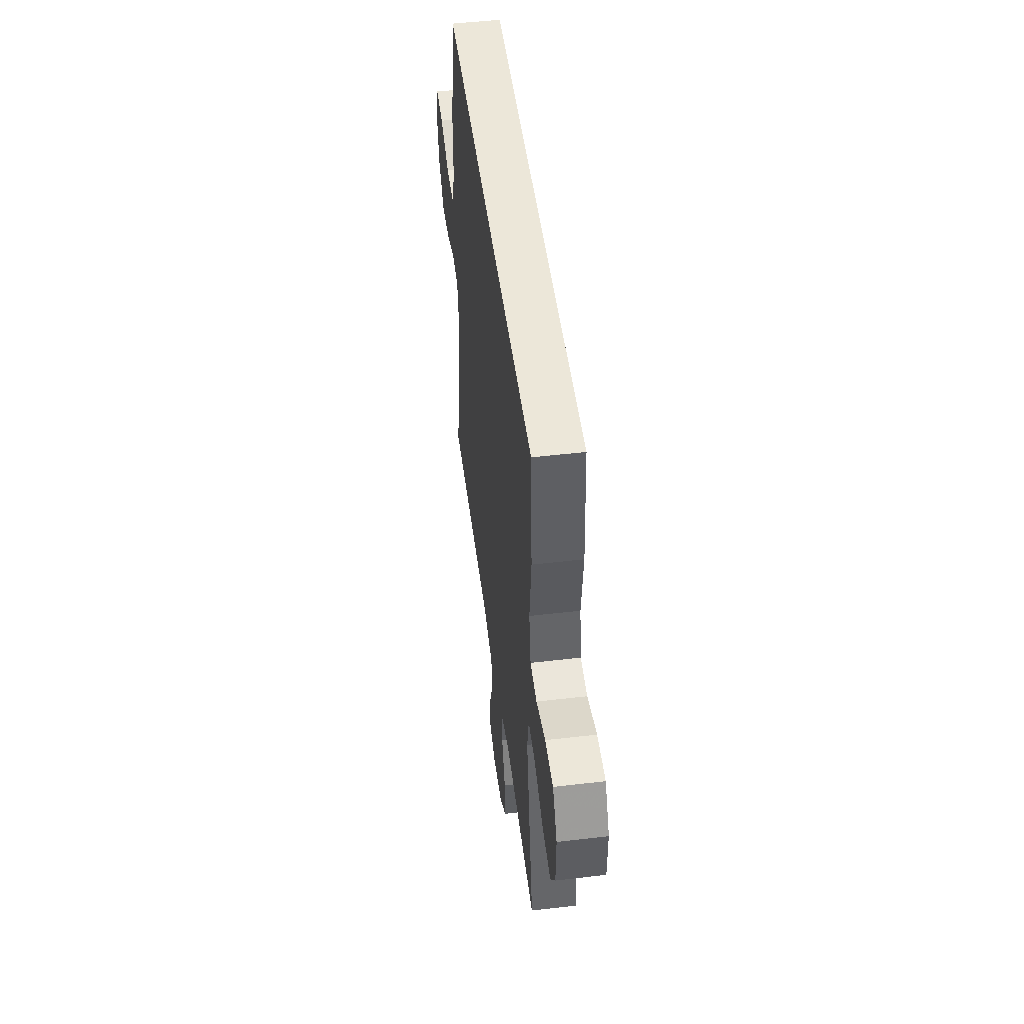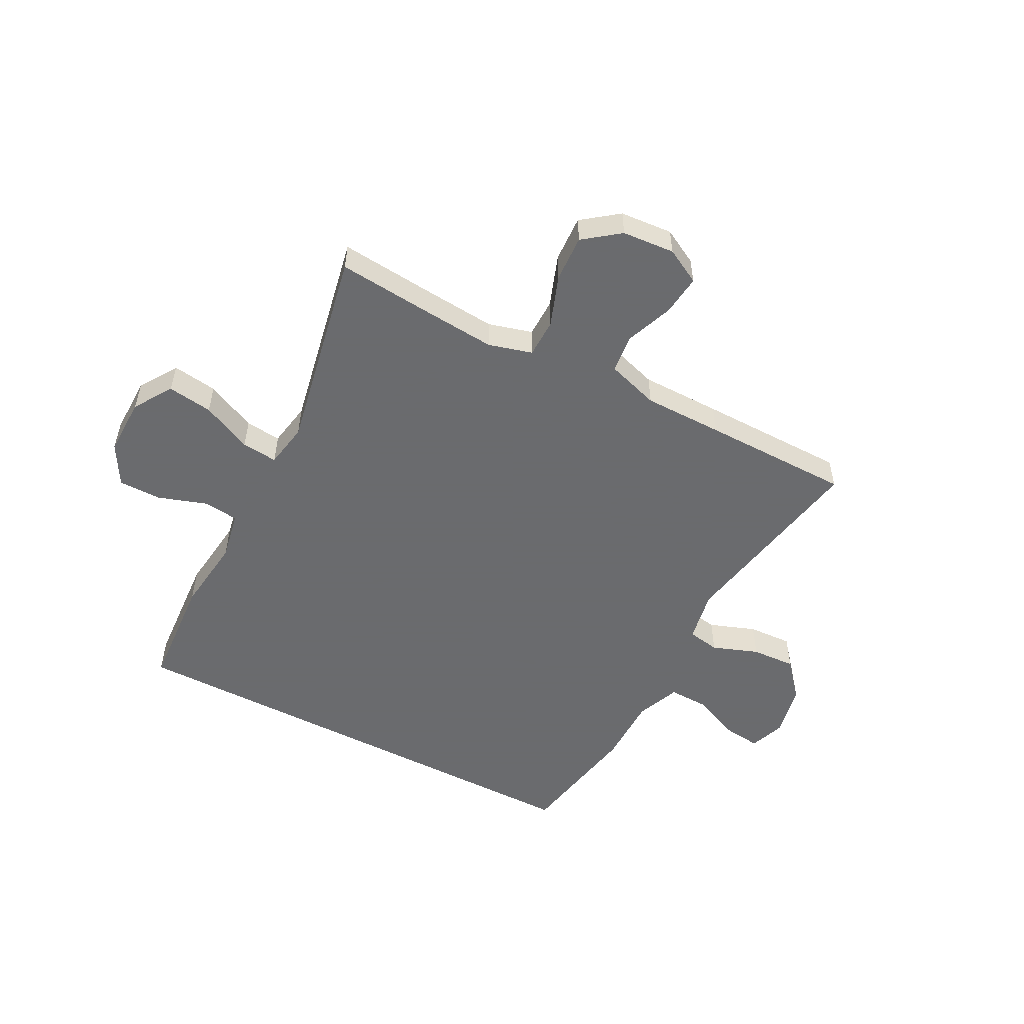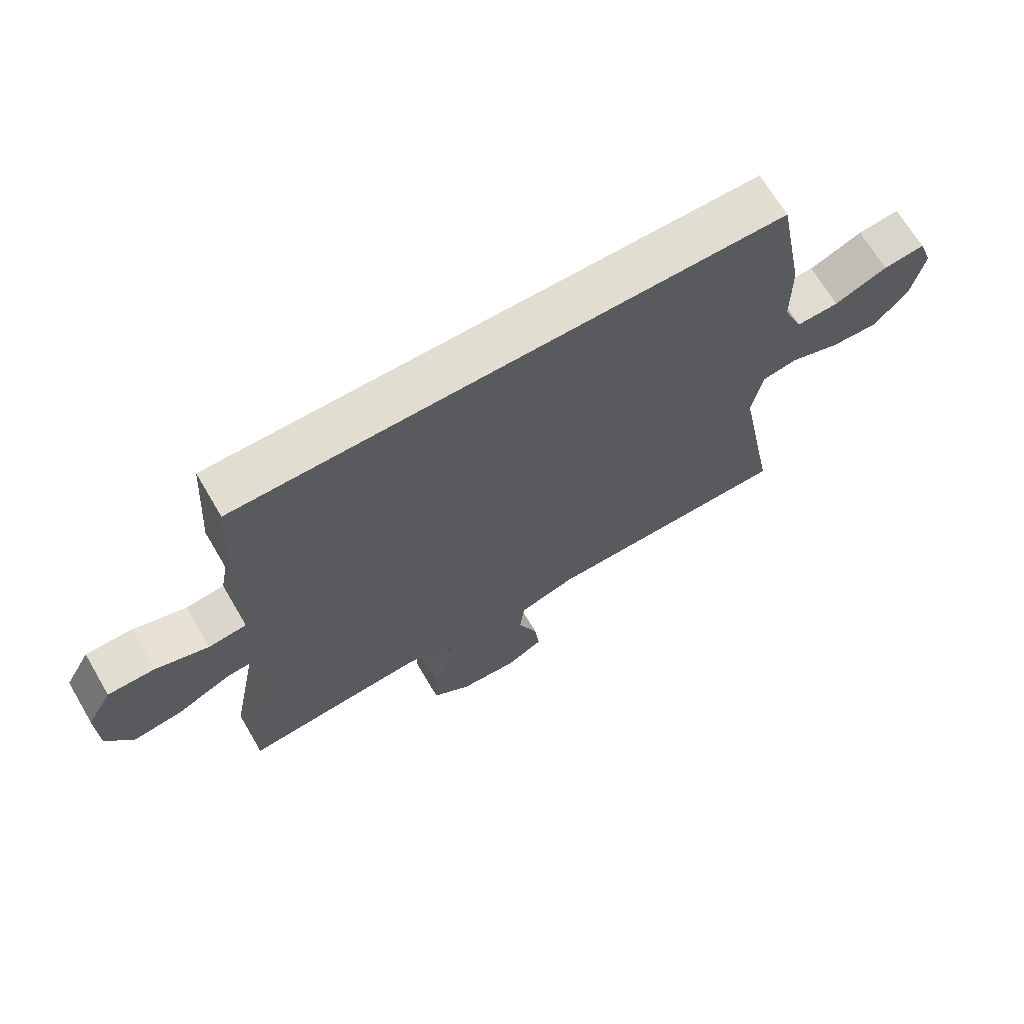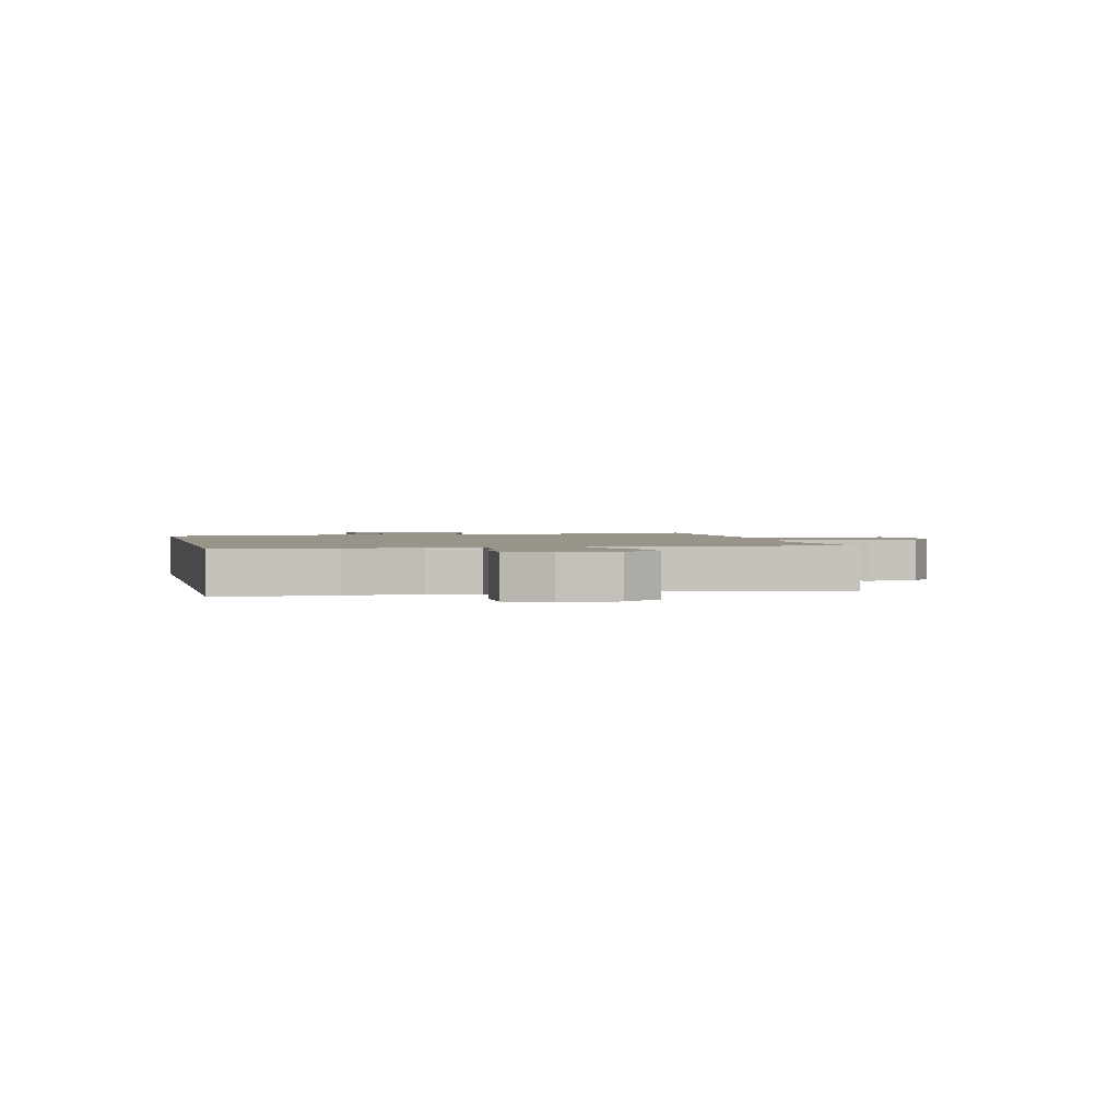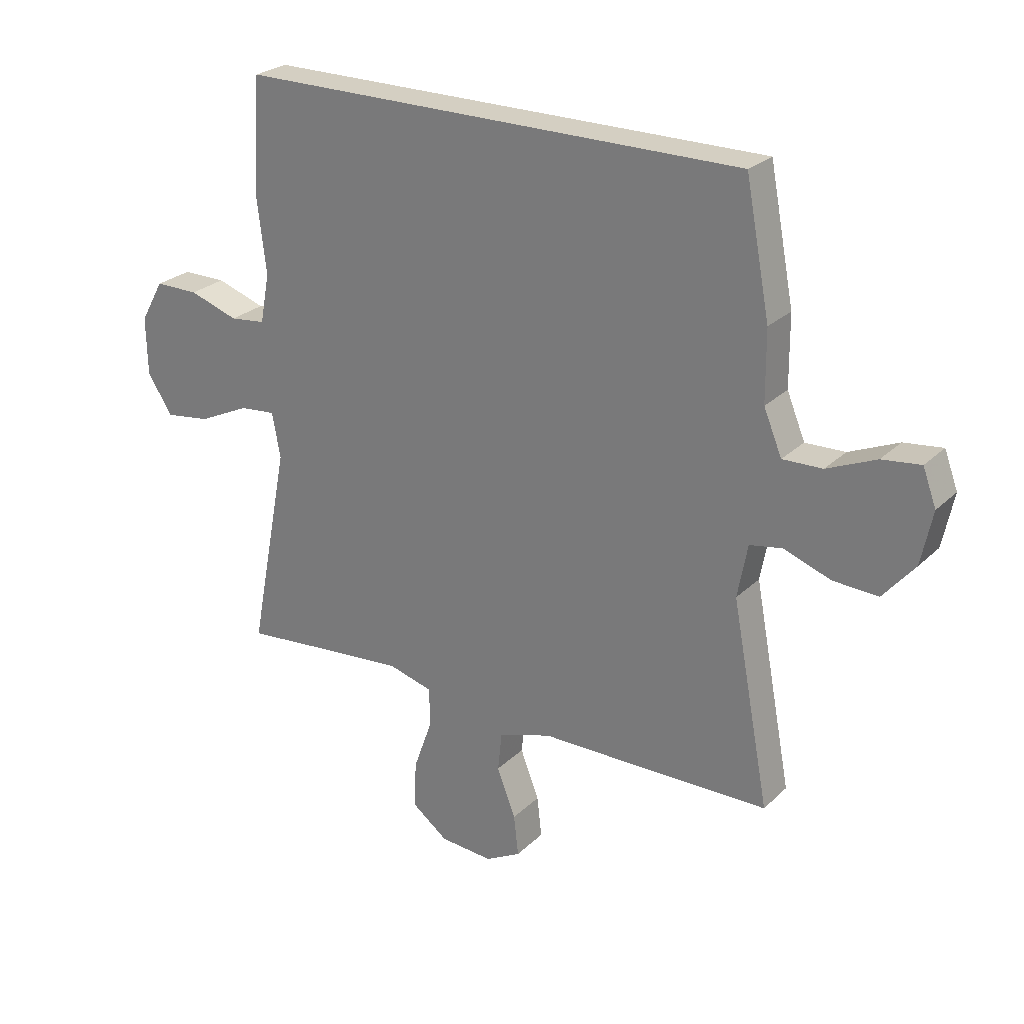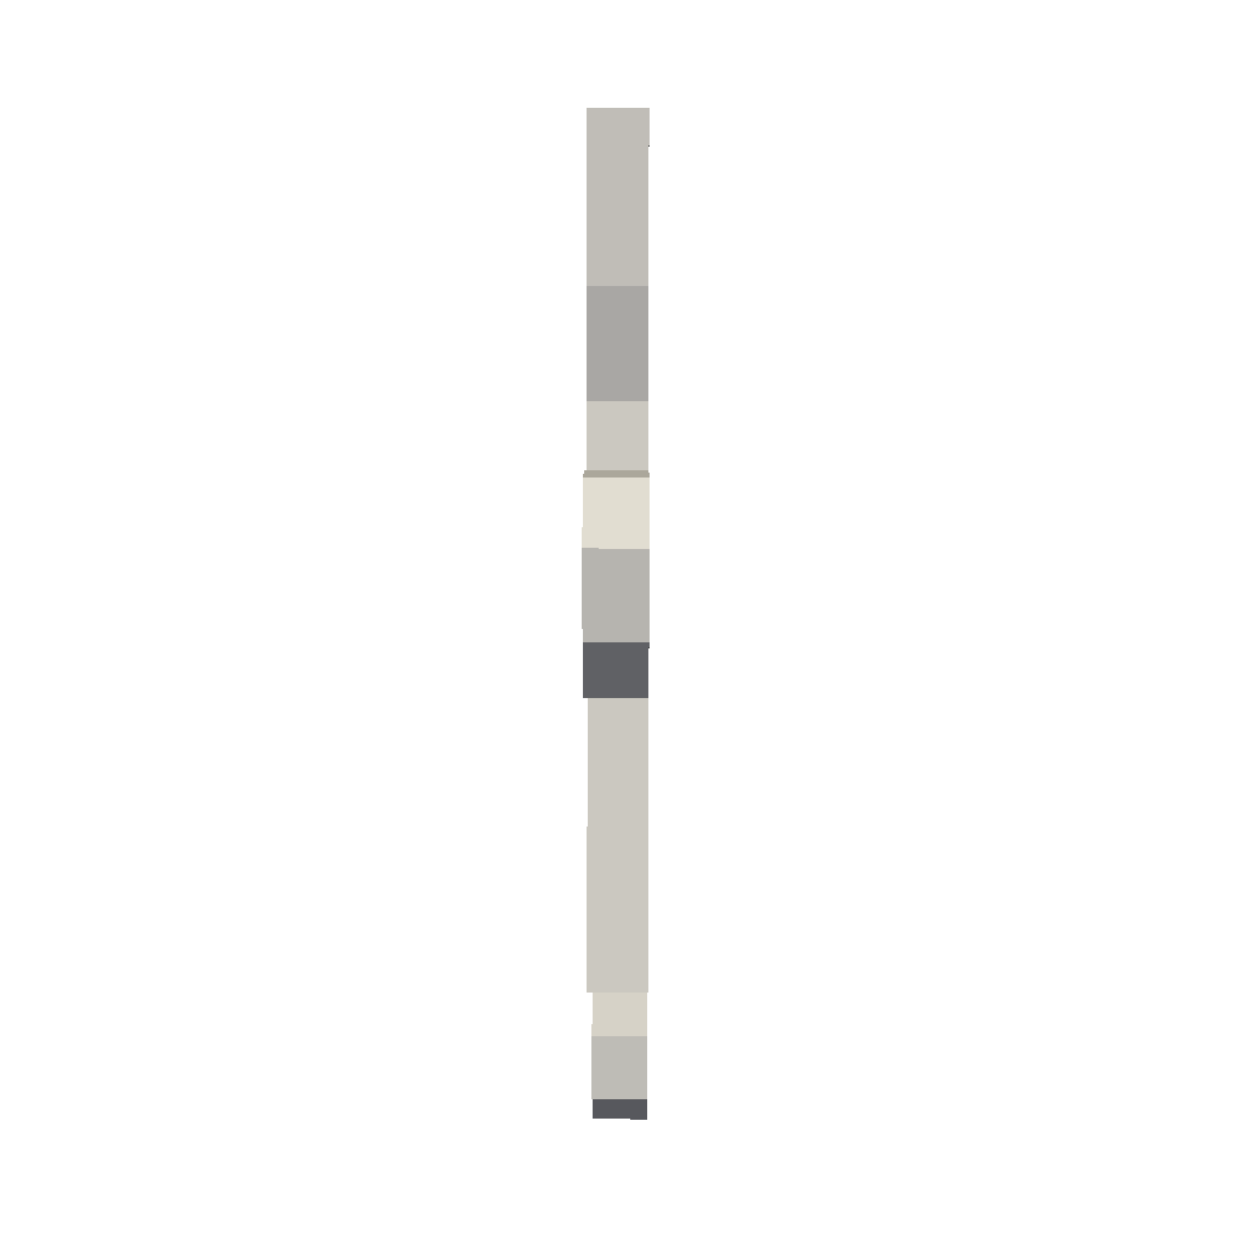
<metadata>
{"format":"obj","ext":"obj","renderer":"f3d","projection":"perspective","resolution":1024,"background":"white","views":[{"elev":49.7,"azim":82.6,"up":"+Z"},{"elev":-53.3,"azim":152.5,"up":"+Y"},{"elev":68.4,"azim":149.5,"up":"+Z"},{"elev":1.9,"azim":76.5,"up":"+Y"},{"elev":25.5,"azim":-145.8,"up":"+Z"},{"elev":8.2,"azim":90.4,"up":"+Z"}]}
</metadata>
<code>
v 0.445 0.07 0.5
v 0.458 0.07 0.303
v 0.442 0.07 0.173
v 0.458 0.07 0.088
v 0.519 0.07 0.081
v 0.603 0.07 0.109
v 0.678 0.07 0.109
v 0.718 0.07 0.038
v 0.716 0.07 -0.062
v 0.673 0.07 -0.128
v 0.595 0.07 -0.117
v 0.508 0.07 -0.076
v 0.446 0.07 -0.07
v 0.432 0.07 -0.147
v 0.5 0.07 -0.5
v 0.328 0.07 -0.484
v 0.209 0.07 -0.474
v 0.133 0.07 -0.495
v 0.132 0.07 -0.562
v 0.164 0.07 -0.651
v 0.168 0.07 -0.732
v 0.106 0.07 -0.779
v 0.015 0.07 -0.786
v -0.046 0.07 -0.753
v -0.038 0.07 -0.683
v -0.006 0.07 -0.6
v -0.013 0.07 -0.533
v -0.104 0.07 -0.504
v -0.242 0.07 -0.503
v -0.5 0.07 -0.5
v -0.435 0.07 -0.155
v -0.452 0.07 -0.064
v -0.508 0.07 -0.054
v -0.588 0.07 -0.083
v -0.665 0.07 -0.087
v -0.719 0.07 -0.023
v -0.738 0.07 0.069
v -0.715 0.07 0.131
v -0.649 0.07 0.123
v -0.565 0.07 0.087
v -0.497 0.07 0.085
v -0.466 0.07 0.16
v -0.465 0.07 0.28
v -0.423 0.07 0.5
v 0.445 0 0.5
v 0.458 0 0.303
v 0.442 0 0.173
v 0.458 0 0.088
v 0.519 0 0.081
v 0.603 0 0.109
v 0.678 0 0.109
v 0.718 0 0.038
v 0.716 0 -0.062
v 0.673 0 -0.128
v 0.595 0 -0.117
v 0.508 0 -0.076
v 0.446 0 -0.07
v 0.432 0 -0.147
v 0.5 0 -0.5
v 0.328 0 -0.484
v 0.209 0 -0.474
v 0.133 0 -0.495
v 0.132 0 -0.562
v 0.164 0 -0.651
v 0.168 0 -0.732
v 0.106 0 -0.779
v 0.015 0 -0.786
v -0.046 0 -0.753
v -0.038 0 -0.683
v -0.006 0 -0.6
v -0.013 0 -0.533
v -0.104 0 -0.504
v -0.242 0 -0.503
v -0.5 0 -0.5
v -0.435 0 -0.155
v -0.452 0 -0.064
v -0.508 0 -0.054
v -0.588 0 -0.083
v -0.665 0 -0.087
v -0.719 0 -0.023
v -0.738 0 0.069
v -0.715 0 0.131
v -0.649 0 0.123
v -0.565 0 0.087
v -0.497 0 0.085
v -0.466 0 0.16
v -0.465 0 0.28
v -0.423 0 0.5
f 42 43 44 1
f 41 42 1 2
f 37 38 39 40
f 37 40 41
f 36 37 41
f 33 34 35 36
f 33 36 41 2
f 28 29 30 31
f 27 28 31 32
f 23 24 25 26
f 23 26 27
f 22 23 27
f 19 20 21 22
f 18 19 22 27
f 17 18 27 32
f 14 15 16
f 13 14 16 17
f 9 10 11 12
f 9 12 13
f 8 9 13
f 5 6 7 8
f 4 5 8 13
f 3 4 13 17
f 32 33 2 3
f 3 17 32
f 45 88 87 86
f 46 45 86 85
f 84 83 82 81
f 85 84 81
f 85 81 80
f 80 79 78 77
f 46 85 80 77
f 75 74 73 72
f 76 75 72 71
f 70 69 68 67
f 71 70 67
f 71 67 66
f 66 65 64 63
f 71 66 63 62
f 76 71 62 61
f 60 59 58
f 61 60 58 57
f 56 55 54 53
f 57 56 53
f 57 53 52
f 52 51 50 49
f 57 52 49 48
f 61 57 48 47
f 47 46 77 76
f 76 61 47
f 1 45 46 2
f 2 46 47 3
f 3 47 48 4
f 4 48 49 5
f 5 49 50 6
f 6 50 51 7
f 7 51 52 8
f 8 52 53 9
f 9 53 54 10
f 10 54 55 11
f 11 55 56 12
f 12 56 57 13
f 13 57 58 14
f 14 58 59 15
f 15 59 60 16
f 16 60 61 17
f 17 61 62 18
f 18 62 63 19
f 19 63 64 20
f 20 64 65 21
f 21 65 66 22
f 22 66 67 23
f 23 67 68 24
f 24 68 69 25
f 25 69 70 26
f 26 70 71 27
f 27 71 72 28
f 28 72 73 29
f 29 73 74 30
f 30 74 75 31
f 31 75 76 32
f 32 76 77 33
f 33 77 78 34
f 34 78 79 35
f 35 79 80 36
f 36 80 81 37
f 37 81 82 38
f 38 82 83 39
f 39 83 84 40
f 40 84 85 41
f 41 85 86 42
f 42 86 87 43
f 43 87 88 44
f 44 88 45 1

</code>
